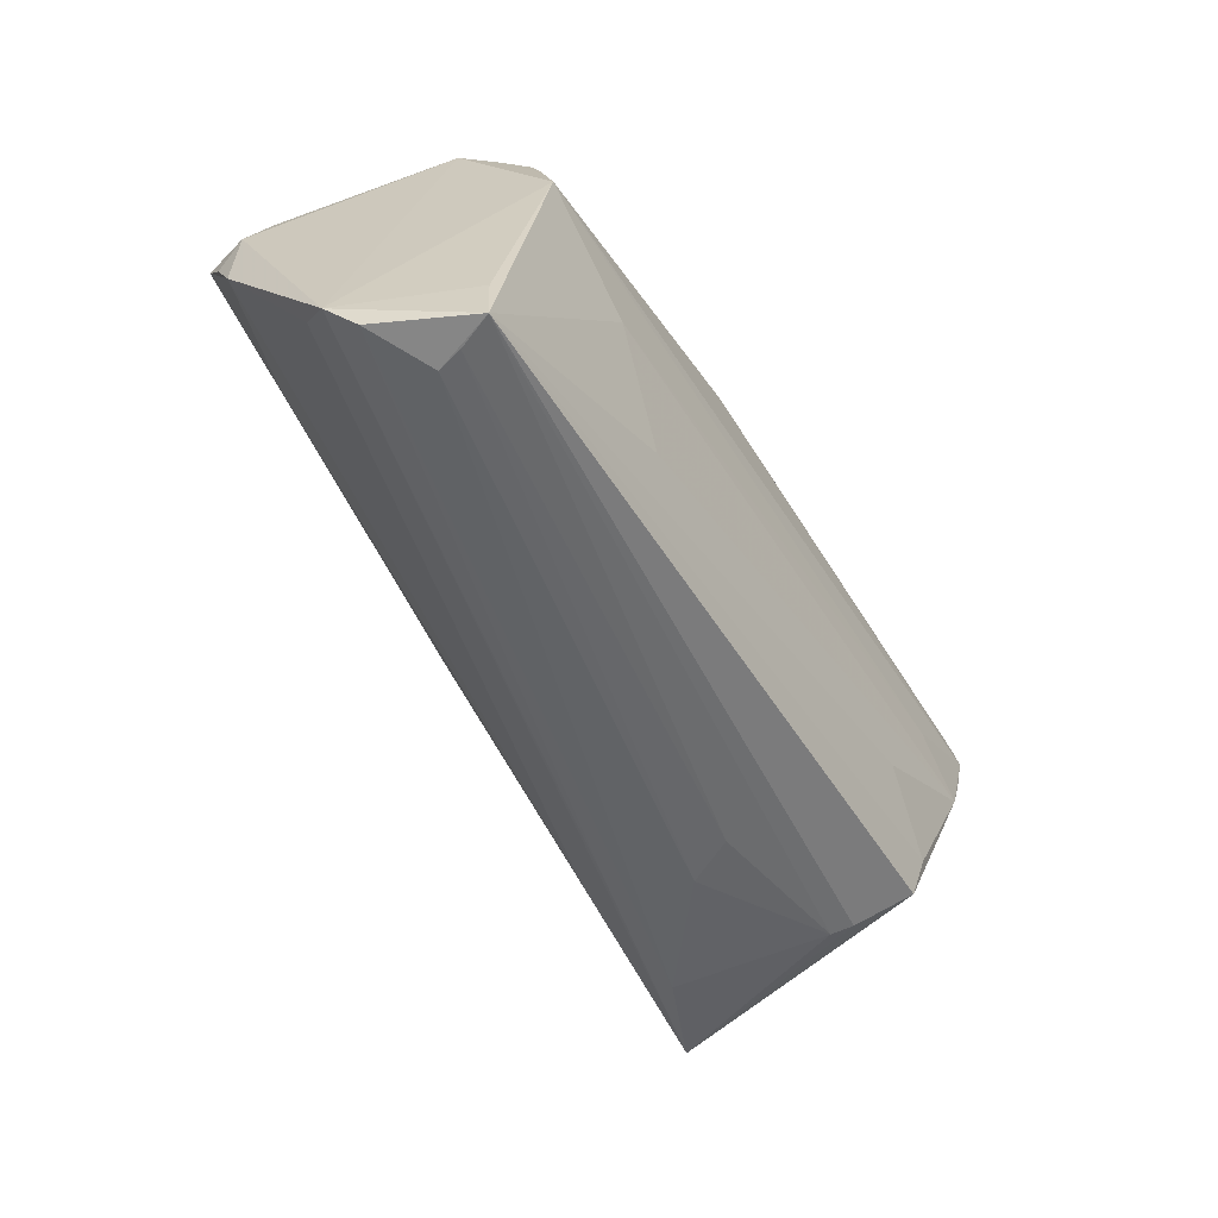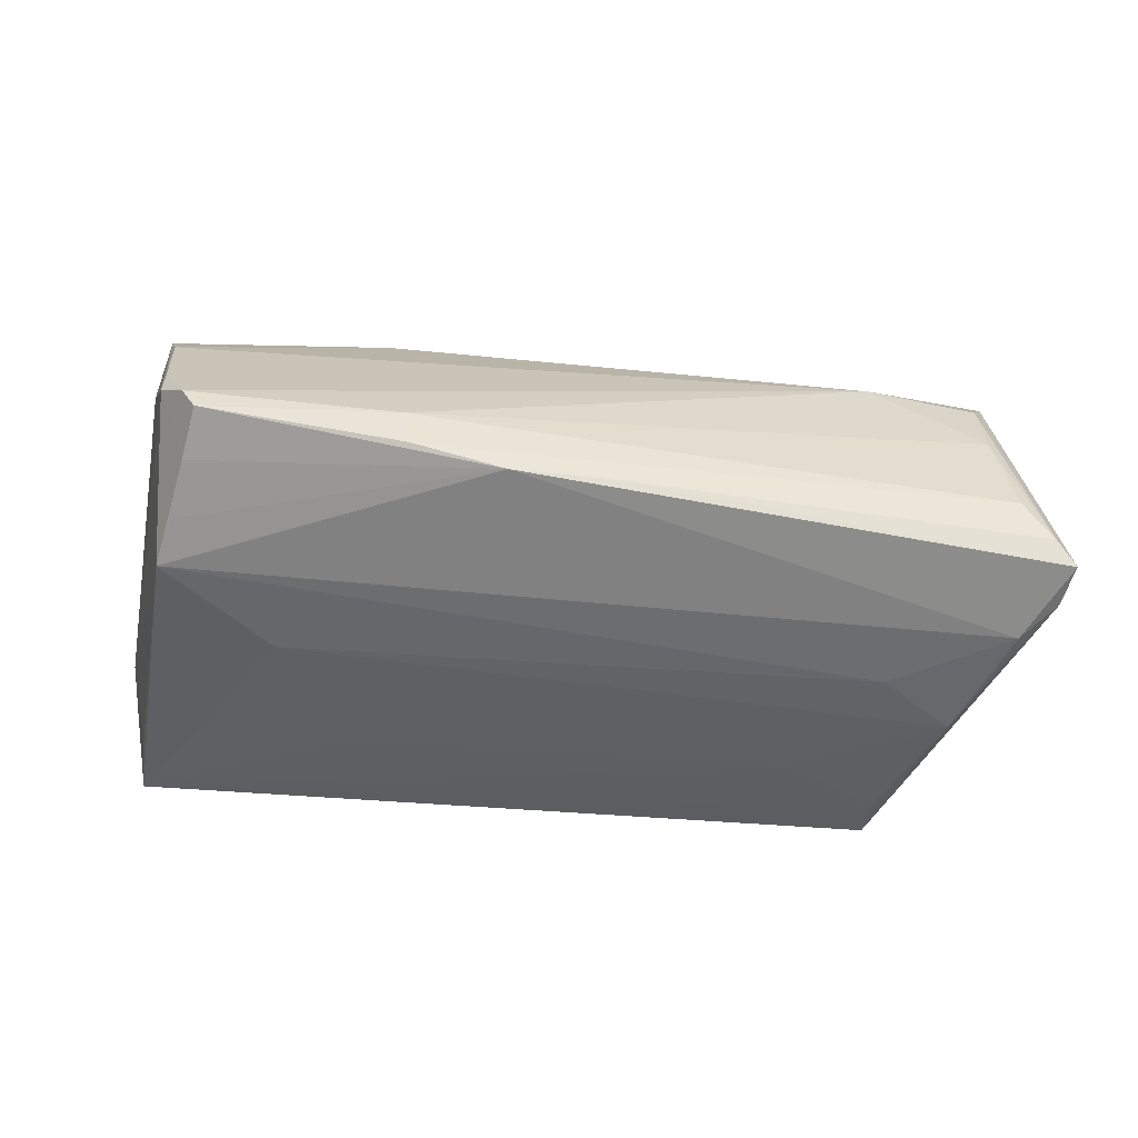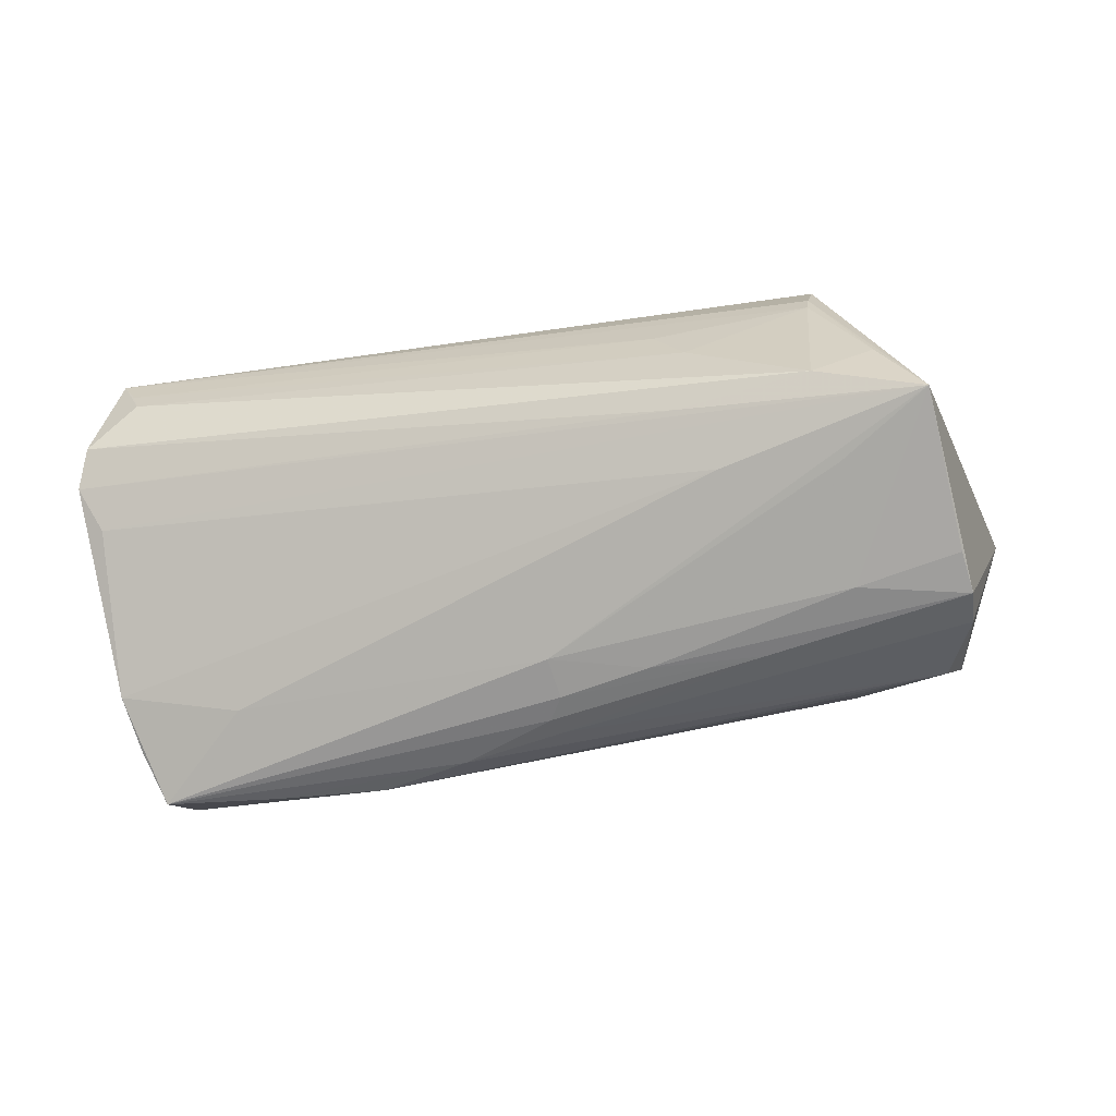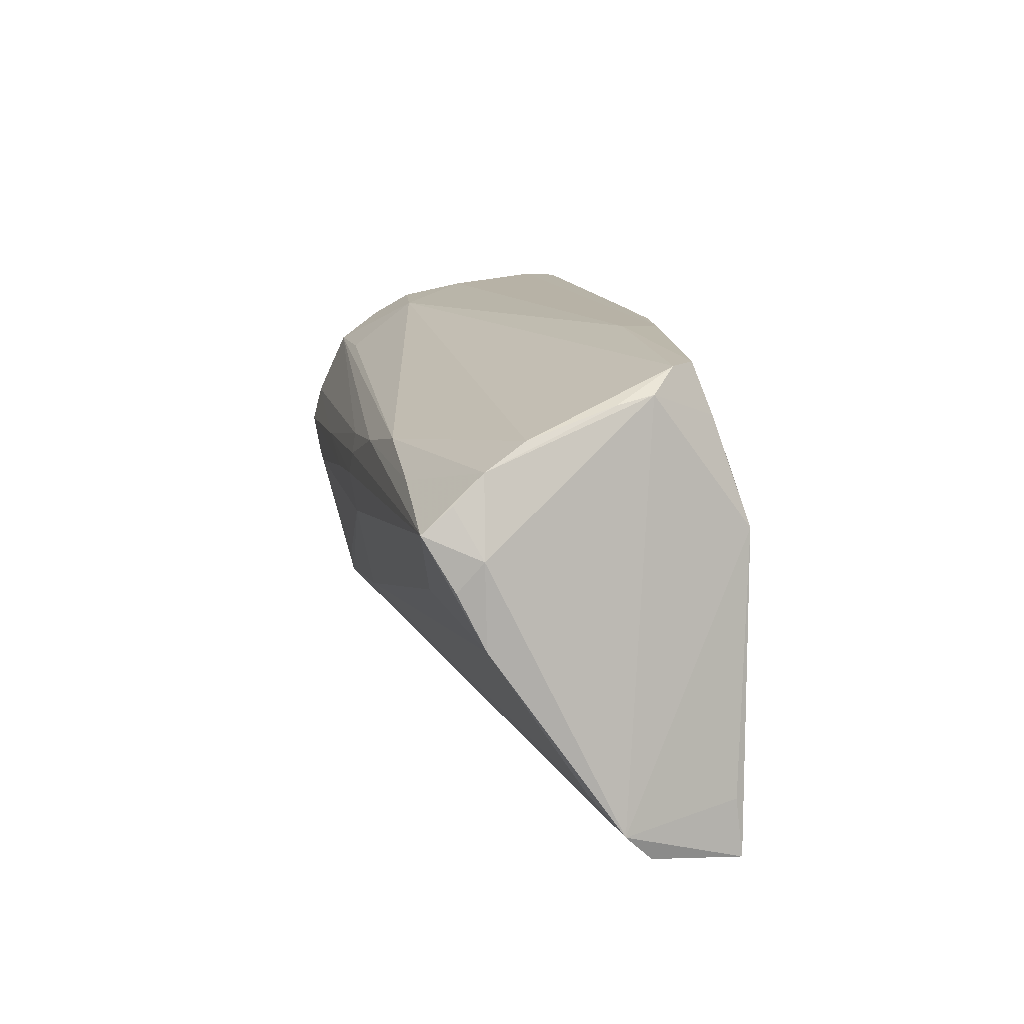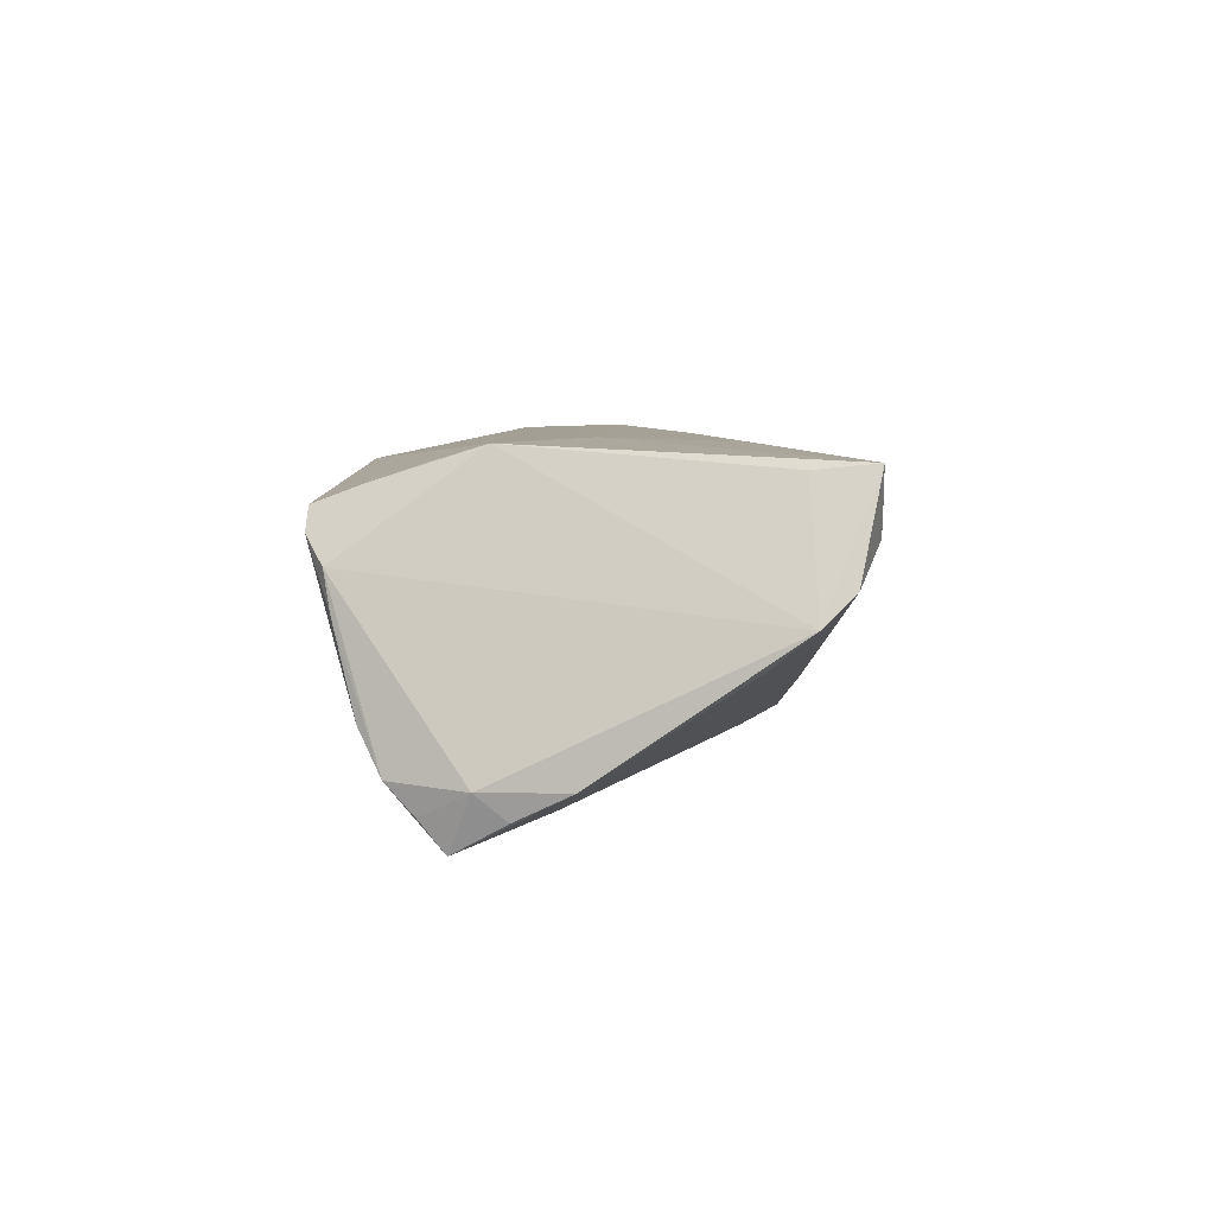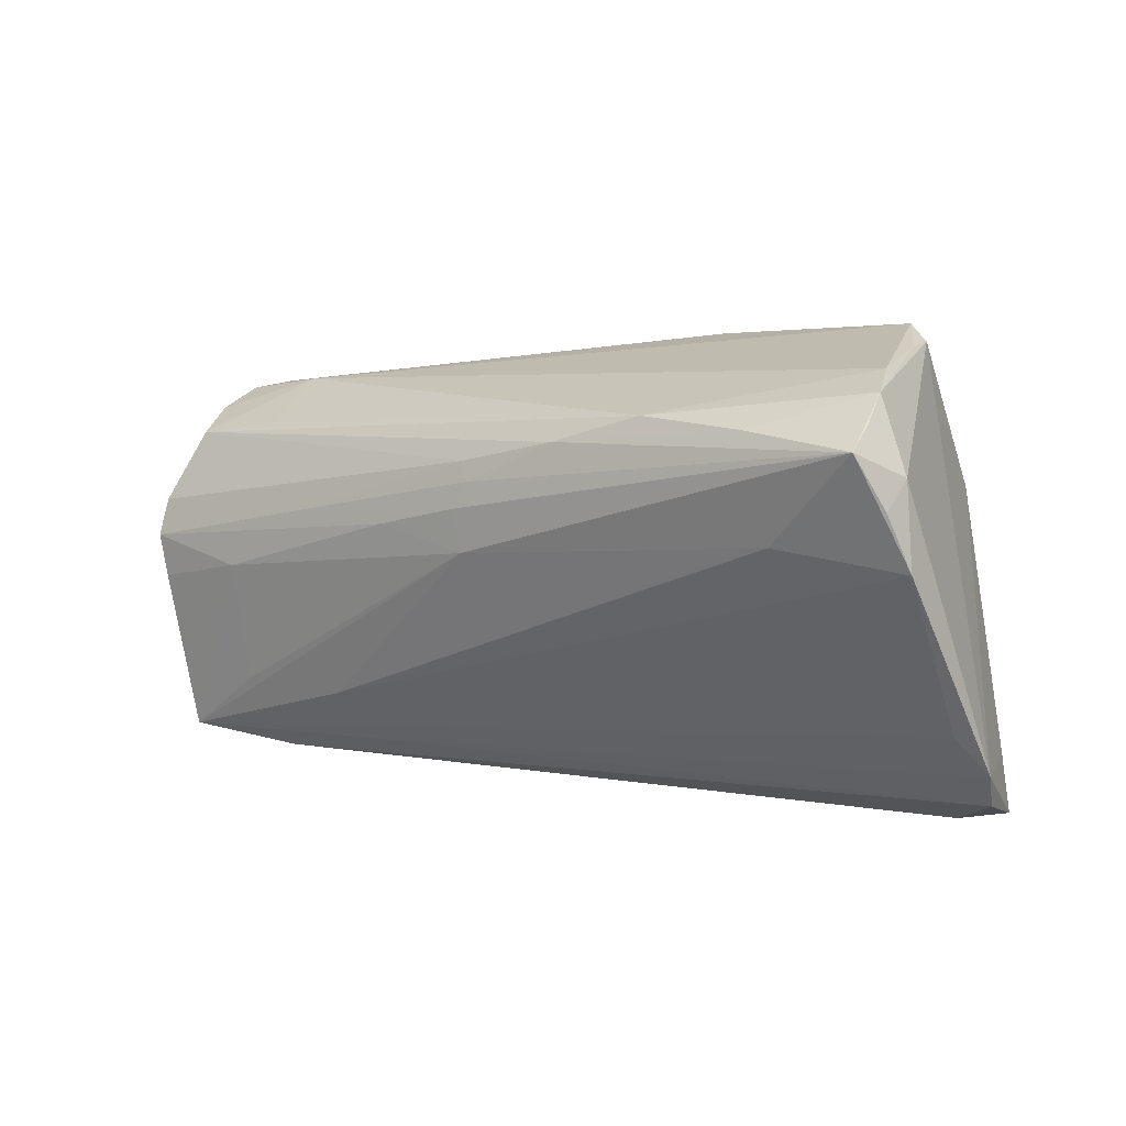
<metadata>
{"format":"obj","ext":"obj","renderer":"f3d","projection":"perspective","resolution":1024,"background":"white","views":[{"elev":-53.9,"azim":-60.4,"up":"+Y"},{"elev":37.7,"azim":8.9,"up":"+Y"},{"elev":-61.3,"azim":12.5,"up":"+Z"},{"elev":15.6,"azim":-101.0,"up":"+Y"},{"elev":3.8,"azim":-87.6,"up":"+Z"},{"elev":2.2,"azim":-141.8,"up":"+Y"}]}
</metadata>
<code>
v -0.05494 0.01347 -0.02098
v -0.05203 -0.02921 0.01337
v -0.001226 0.007181 -0.02295
v -0.01595 0.02872 0.01619
v -0.05103 -0.02916 0.01023
v 0.03805 -0.0156 -0.01879
v 0.04908 0.02061 -0.01278
v -0.0174 0.02921 0.01107
v -0.04431 0.02921 0.0105
v 0.05326 0.02553 0.01293
v -0.05708 -0.01805 -0.002249
v 0.01977 -0.02312 -0.0115
v -0.003238 0.01042 -0.02272
v -0.0491 0.02588 0.002551
v 0.05109 0.006333 0.02289
v 0.04019 0.0058 0.02279
v 0.009091 0.02722 0.0178
v 0.03709 -0.0004617 -0.0229
v -0.05402 -0.02917 0.0177
v -0.004067 0.02765 0.0182
v -0.05821 0.0004438 -0.01411
v 0.03033 -0.01003 0.02163
v 0.0248 0.006795 -0.02293
v -0.05333 -0.02187 0.01699
v -0.0427 0.003179 -0.0182
v -0.05764 0.01079 -0.01423
v -0.05957 -0.02271 0.001772
v 0.04963 0.02484 0.0007004
v -0.05174 0.02286 -0.008413
v 0.03967 -0.02209 0.01859
v 0.04795 0.0001987 0.02305
v 0.05036 -0.002172 -0.02217
v 0.05048 0.008095 -0.02187
v 0.01035 0.005268 -0.02305
v -0.054 0.02003 -0.01361
v 0.05432 0.01409 0.02279
v -0.04821 0.02674 0.007213
v 0.0498 -0.02246 -0.01723
v 0.02353 -0.01682 -0.01701
v -0.05787 -0.02655 0.005401
v 0.03874 -0.02434 0.01103
v 0.04478 -0.02364 -0.006655
v -0.04692 0.009861 0.01967
v -0.00178 0.001884 -0.02211
v 0.05823 0.01814 0.02132
v 0.04041 -0.01653 0.02014
v 0.05957 0.02318 0.02071
v -0.04199 0.02921 0.01339
v -0.04499 0.01582 0.01795
v -0.05697 0.007117 -0.01733
v 0.03666 -0.02494 -0.0121
v -0.01531 0.01501 -0.02173
v -0.04066 0.01604 -0.02051
v 0.03522 0.02432 -0.009336
v 0.05087 0.003325 -0.02305
v 0.03838 -0.02465 0.008136
v -0.02684 0.01787 -0.02025
v -0.03294 -0.0003101 0.02043
v 0.03413 0.01819 -0.01785
v 0.02196 -0.02593 -0.00123
v -0.02493 -0.01562 0.02001
v 0.05714 0.02466 0.01799
v 0.01823 -0.02604 0.004871
v -0.001984 0.0129 -0.02215
v 0.04681 0.01714 -0.01837
v -0.04345 0.02296 0.01565
v -0.05465 0.01654 -0.01726
v 0.04815 0.0235 -0.007852
f 47 38 55
f 55 33 47
f 11 38 27
f 27 21 11
f 25 21 1
f 27 43 37
f 59 57 54
f 44 25 1
f 21 25 39
f 38 11 39
f 39 11 21
f 39 44 38
f 25 44 39
f 26 21 27
f 27 37 26
f 17 20 47
f 66 20 48
f 66 37 43
f 47 33 7
f 54 8 28
f 28 8 10
f 24 43 27
f 27 19 24
f 24 19 43
f 40 19 27
f 30 19 41
f 41 19 56
f 56 42 41
f 38 30 41
f 41 42 38
f 47 20 36
f 36 20 43
f 43 19 58
f 1 21 50
f 50 26 1
f 21 26 50
f 53 52 1
f 57 52 53
f 35 26 37
f 35 53 1
f 57 53 35
f 9 66 48
f 37 66 9
f 48 8 9
f 9 8 54
f 20 17 4
f 10 8 4
f 4 17 10
f 48 20 4
f 4 8 48
f 43 20 49
f 49 66 43
f 20 66 49
f 65 59 54
f 54 7 65
f 65 7 33
f 33 64 65
f 64 52 65
f 57 59 65
f 65 52 57
f 62 28 10
f 62 17 47
f 10 17 62
f 47 7 62
f 27 38 12
f 12 40 27
f 51 42 56
f 38 42 51
f 51 12 38
f 40 12 51
f 32 55 38
f 38 18 32
f 32 18 55
f 38 44 6
f 6 18 38
f 44 18 6
f 3 44 1
f 47 36 45
f 45 31 30
f 45 38 47
f 45 30 38
f 16 36 43
f 31 36 16
f 43 58 16
f 16 58 31
f 46 19 30
f 46 22 19
f 30 31 46
f 31 22 46
f 61 58 19
f 31 58 61
f 19 22 61
f 61 22 31
f 29 9 54
f 54 57 29
f 57 35 29
f 1 26 67
f 67 35 1
f 26 35 67
f 68 62 7
f 28 62 68
f 68 7 54
f 54 28 68
f 60 51 56
f 19 40 5
f 40 51 5
f 51 60 5
f 34 18 44
f 44 3 34
f 55 18 34
f 33 55 23
f 23 64 33
f 55 34 23
f 23 34 3
f 1 52 13
f 13 3 1
f 13 52 64
f 64 23 13
f 13 23 3
f 15 36 31
f 31 45 15
f 15 45 36
f 14 35 37
f 14 29 35
f 37 9 14
f 9 29 14
f 56 19 63
f 63 60 56
f 2 5 60
f 60 63 2
f 19 5 2
f 2 63 19

</code>
